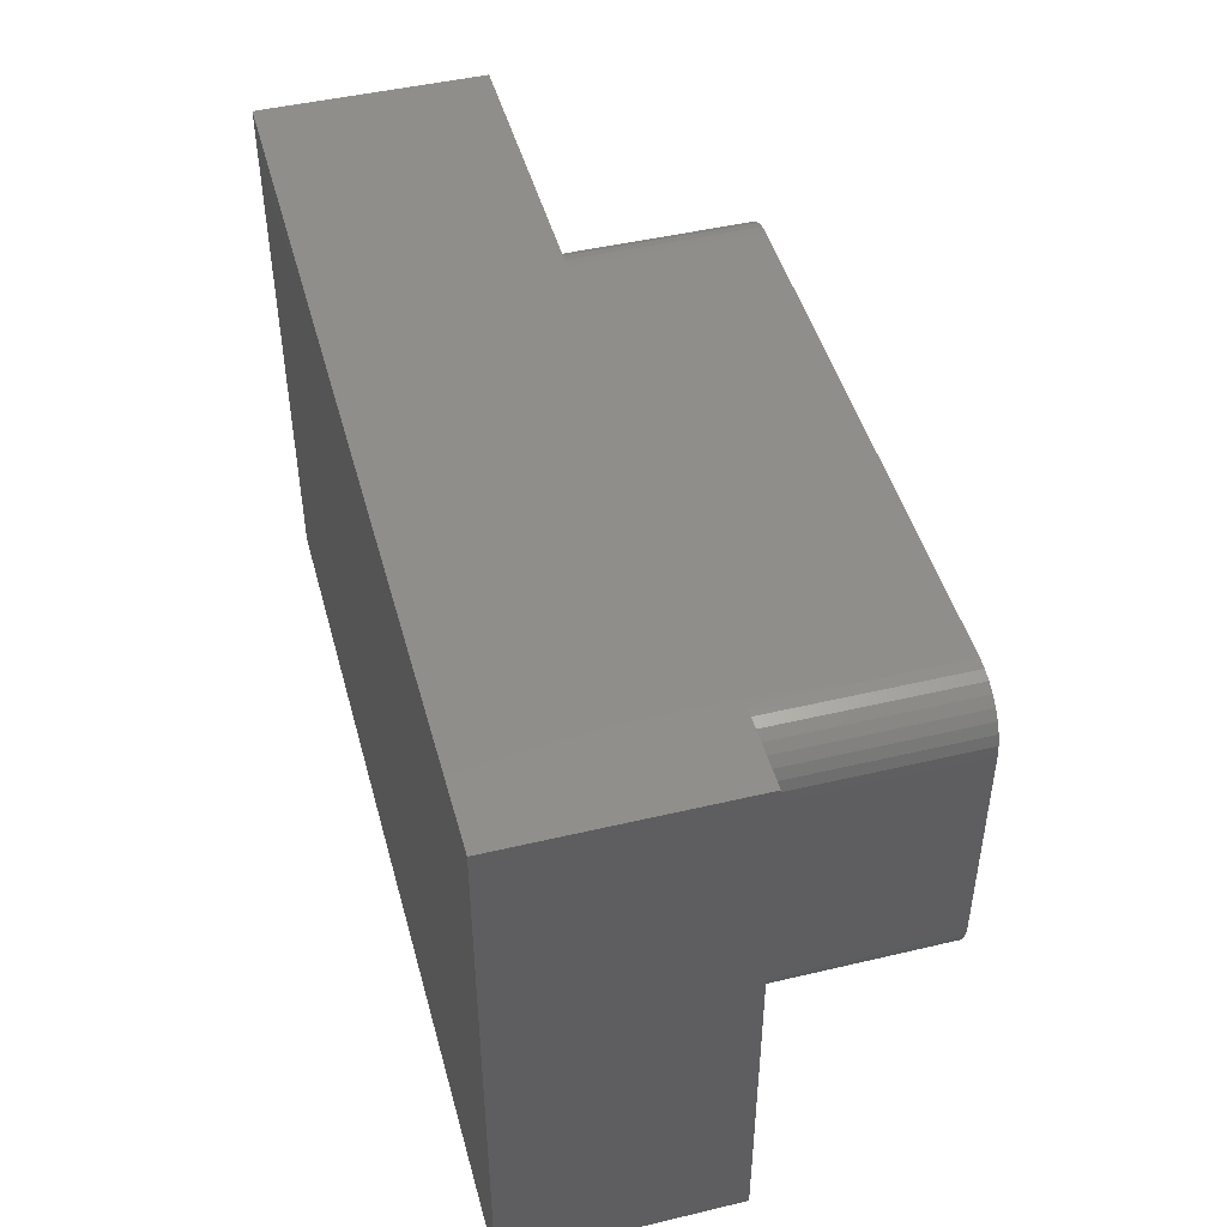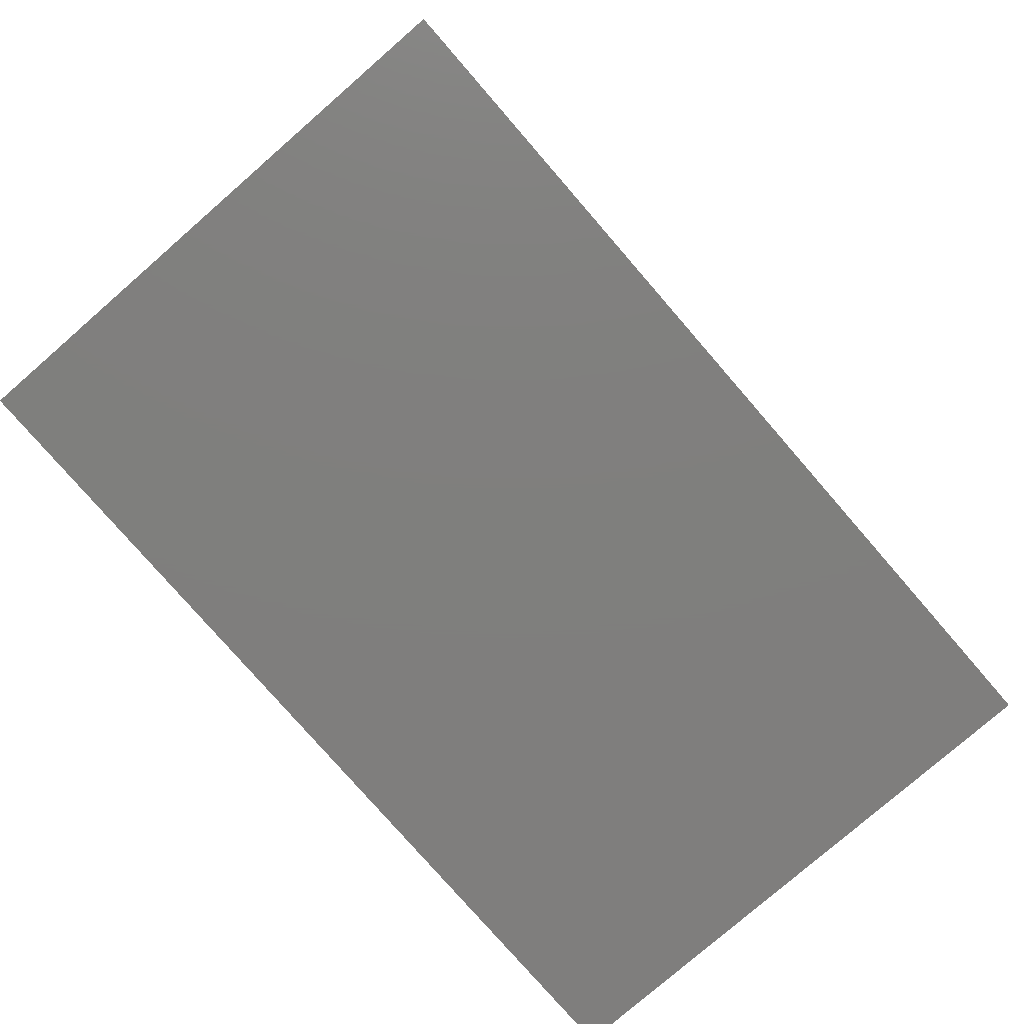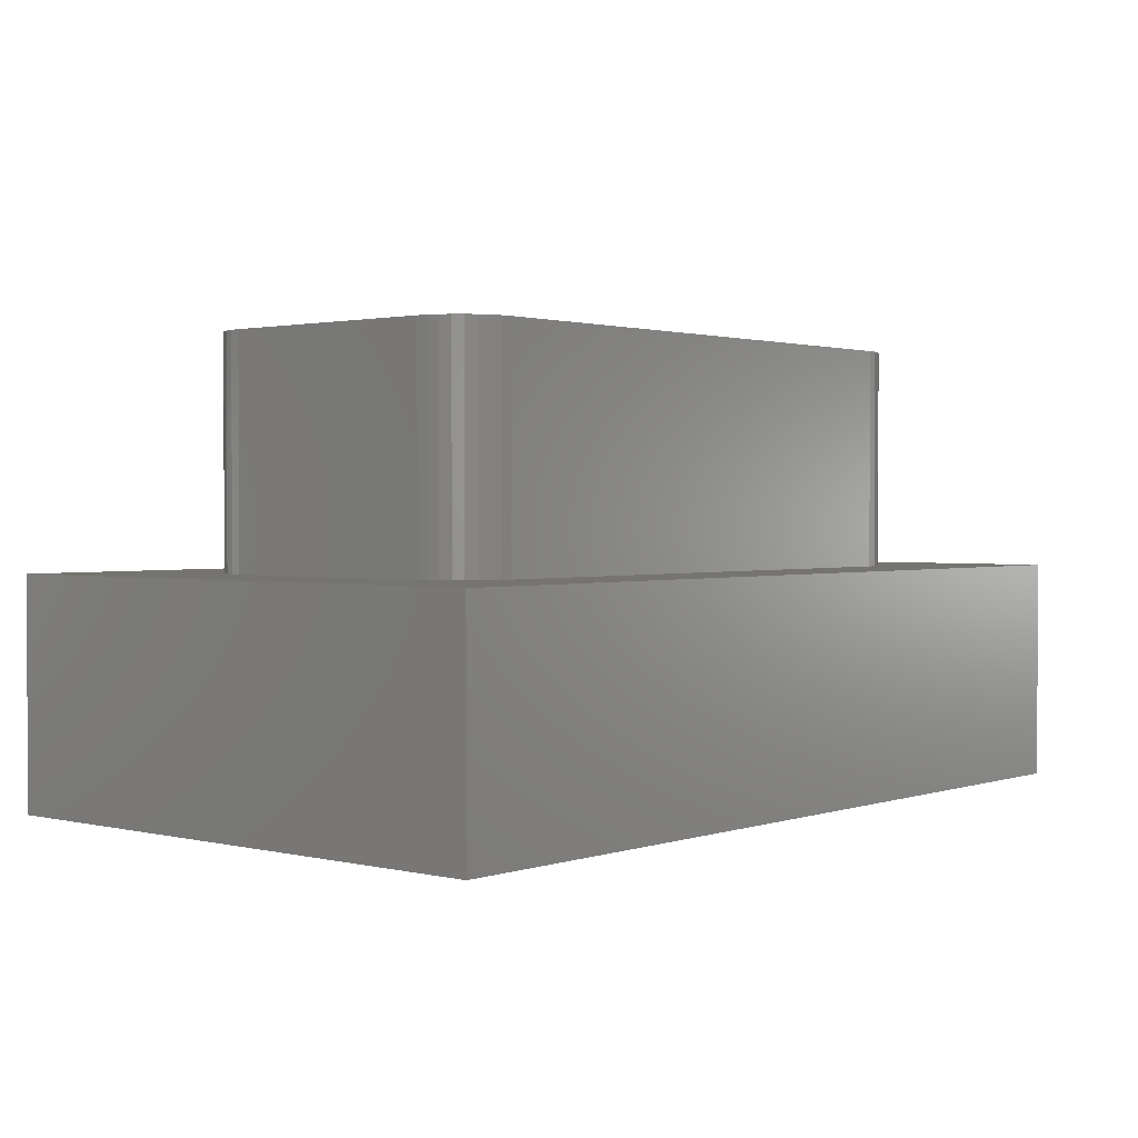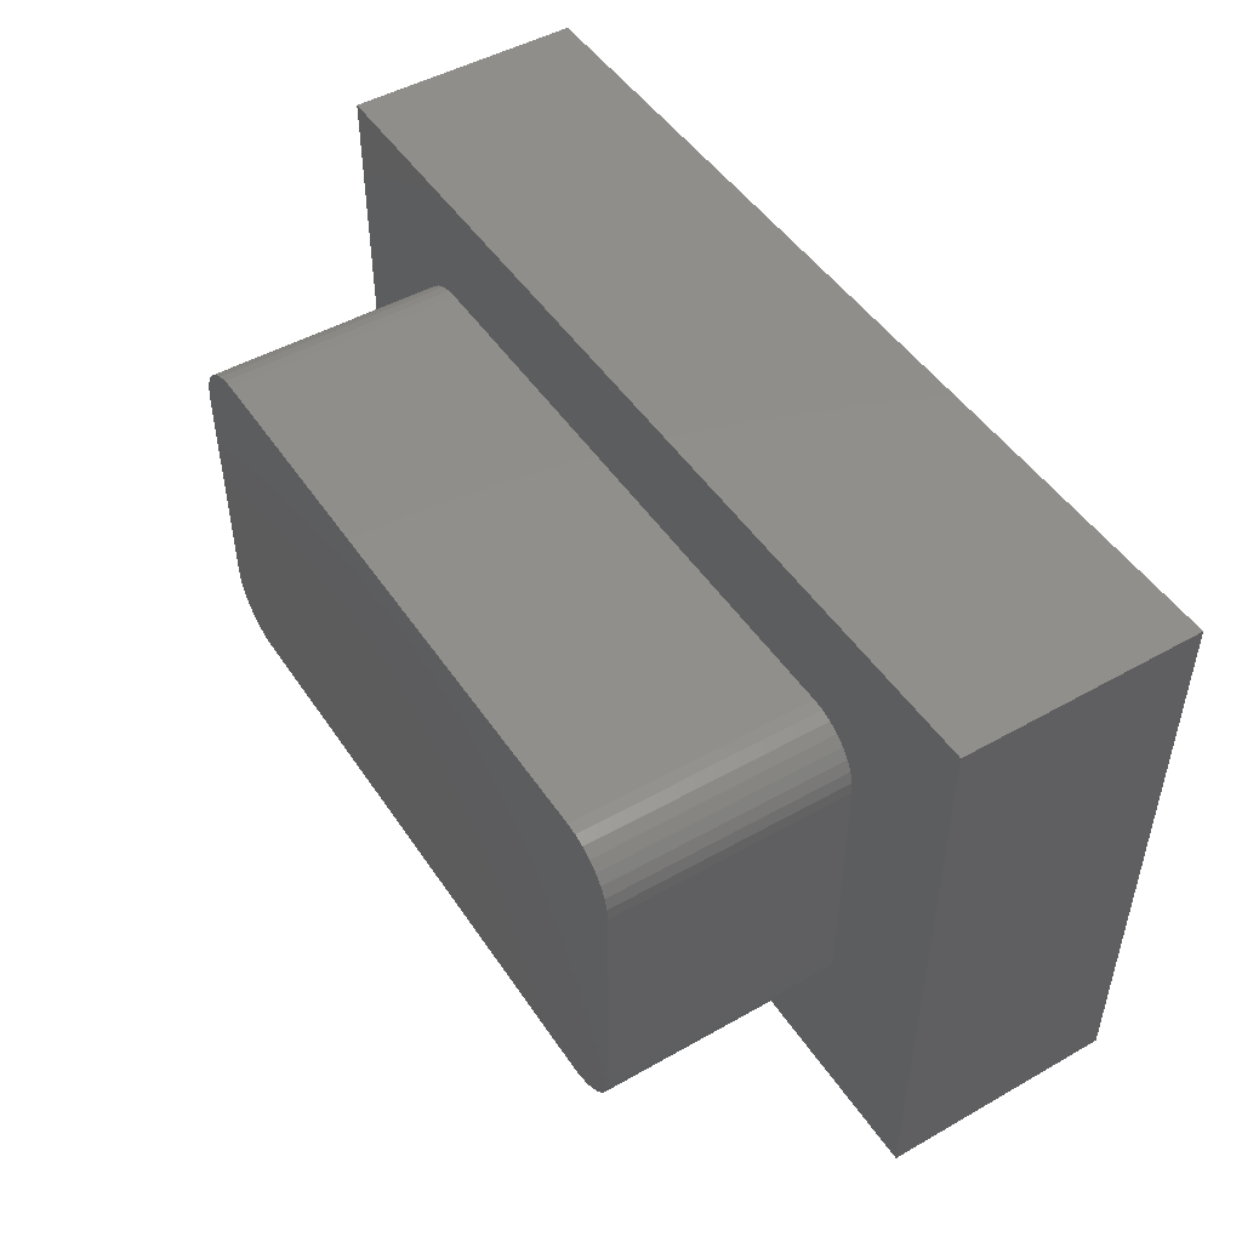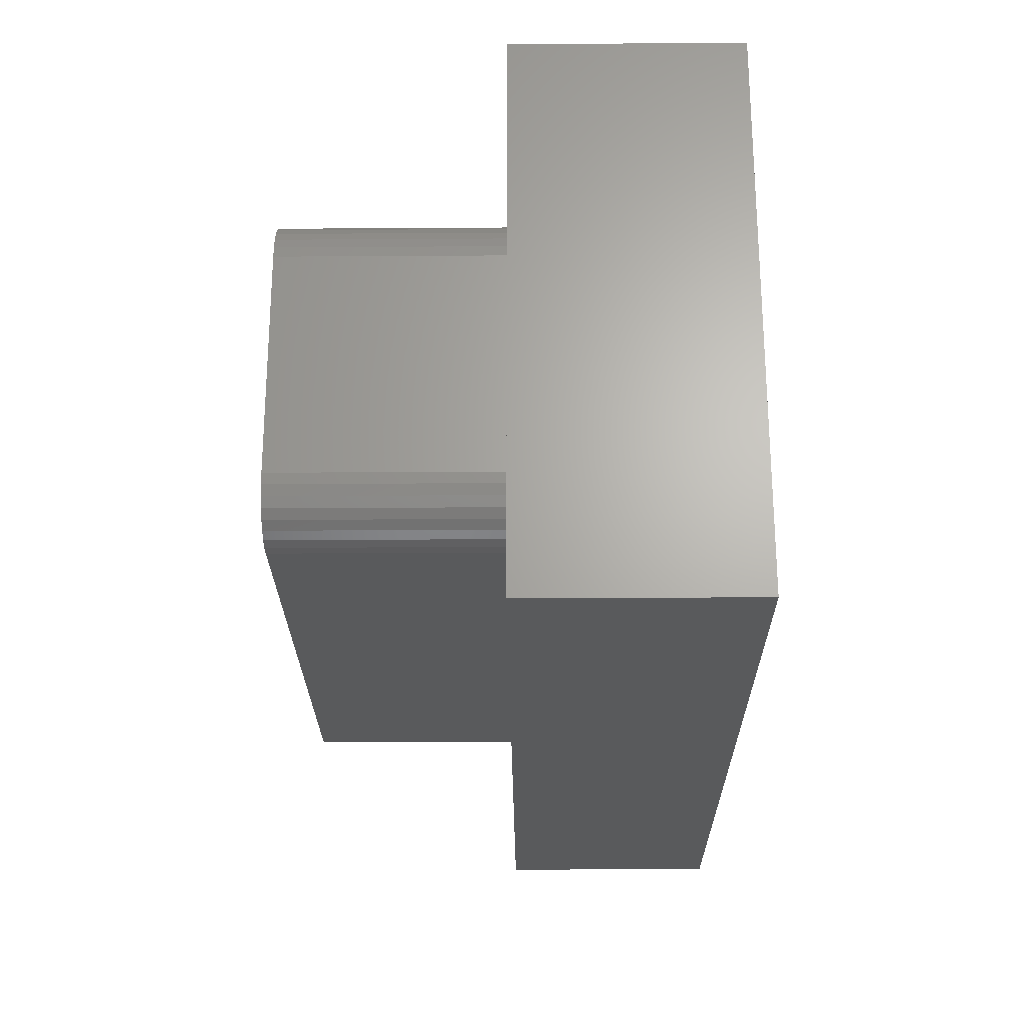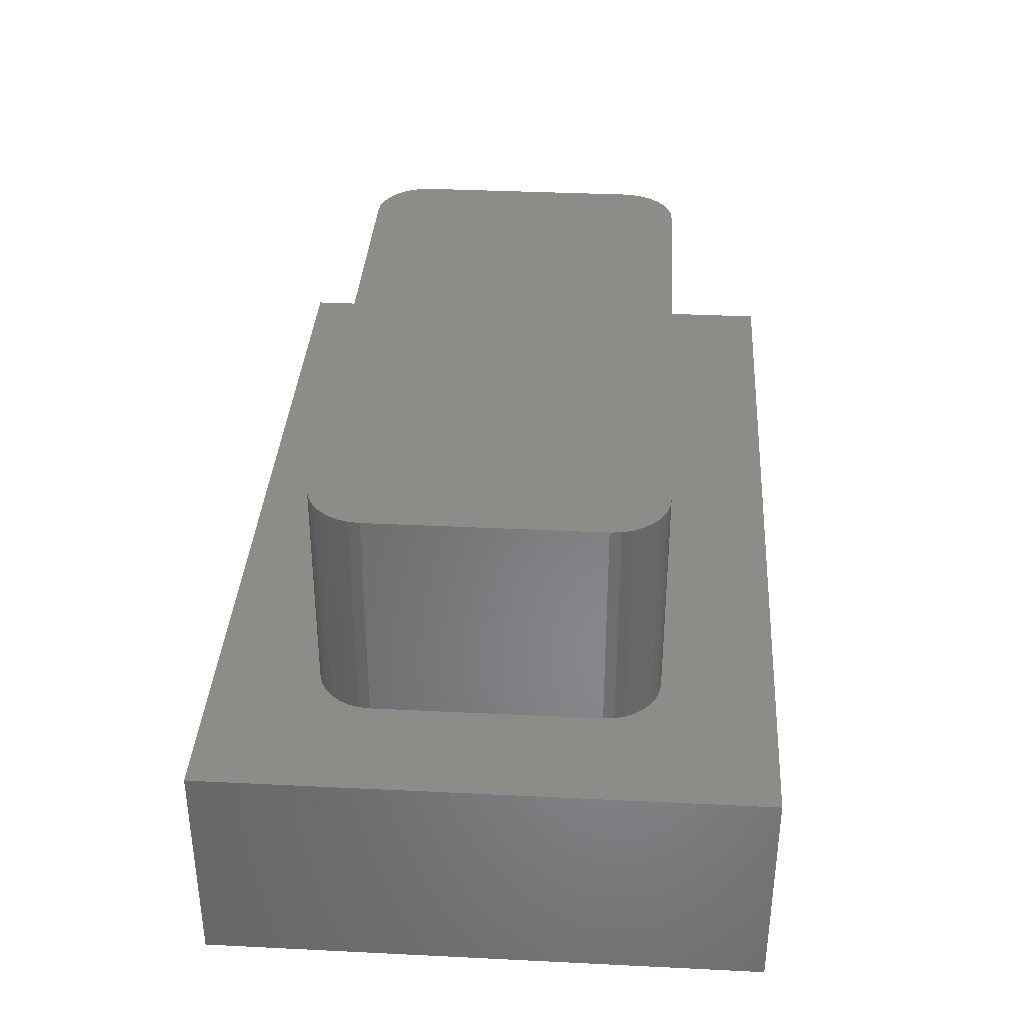
<metadata>
{"format":"stl","ext":"stl","renderer":"f3d","projection":"perspective","resolution":1024,"background":"white","views":[{"elev":46.6,"azim":-105.1,"up":"+Y"},{"elev":-78.9,"azim":131.0,"up":"+Z"},{"elev":1.6,"azim":130.4,"up":"+Z"},{"elev":48.2,"azim":57.7,"up":"+Y"},{"elev":-24.1,"azim":90.6,"up":"+Y"},{"elev":35.8,"azim":-86.3,"up":"+Z"}]}
</metadata>
<code>
# stl→obj: 80 verts, 156 faces
v 0.2523 0.09314 0.375
v -0.2604 0.08881 0.375
v 0.2604 0.08881 0.375
v -0.2675 0.08298 0.375
v 0.2675 0.08298 0.375
v -0.2734 0.07588 0.375
v 0.2734 0.07588 0.375
v -0.2777 0.06777 0.375
v 0.2777 0.06777 0.375
v -0.2803 0.05898 0.375
v 0.2803 0.05898 0.375
v 0.2803 -0.1498 0.375
v -0.2777 -0.1586 0.375
v 0.2777 -0.1586 0.375
v -0.2734 -0.1667 0.375
v 0.2734 -0.1667 0.375
v -0.2675 -0.1738 0.375
v 0.2675 -0.1738 0.375
v -0.2604 -0.1796 0.375
v 0.2604 -0.1796 0.375
v -0.2523 -0.1839 0.375
v -0.2523 0.09314 0.375
v 0.2435 0.09581 0.375
v 0.2344 0.09671 0.375
v -0.2344 0.09671 0.375
v -0.2435 0.09581 0.375
v 0.2523 -0.1839 0.375
v -0.2435 -0.1866 0.375
v -0.2344 -0.1875 0.375
v 0.2344 -0.1875 0.375
v 0.2435 -0.1866 0.375
v 0.2812 0.04984 0.375
v -0.2812 0.04984 0.375
v 0.2812 -0.1406 0.375
v -0.2812 -0.1406 0.375
v -0.2803 -0.1498 0.375
v -0.2344 -0.1875 0.1875
v 0.2344 -0.1875 0.1875
v -0.2812 0.04984 0.1875
v -0.2812 -0.1406 0.1875
v -0.375 0.1845 0.1875
v -0.375 -0.2812 0.1875
v -0.2803 -0.1498 0.1875
v -0.2803 0.05898 0.1875
v -0.2777 0.06777 0.1875
v -0.2734 0.07588 0.1875
v -0.2675 0.08298 0.1875
v -0.2604 0.08881 0.1875
v -0.2523 0.09314 0.1875
v -0.2435 0.09581 0.1875
v -0.2344 0.09671 0.1875
v 0.2344 0.09671 0.1875
v 0.375 0.1845 0.1875
v 0.375 -0.2812 0.1875
v -0.2435 -0.1866 0.1875
v -0.2523 -0.1839 0.1875
v -0.2604 -0.1796 0.1875
v -0.2675 -0.1738 0.1875
v -0.2734 -0.1667 0.1875
v -0.2777 -0.1586 0.1875
v 0.2435 0.09581 0.1875
v 0.2523 0.09314 0.1875
v 0.2604 0.08881 0.1875
v 0.2675 0.08298 0.1875
v 0.2734 0.07588 0.1875
v 0.2777 0.06777 0.1875
v 0.2803 0.05898 0.1875
v 0.2812 0.04984 0.1875
v 0.2812 -0.1406 0.1875
v 0.2803 -0.1498 0.1875
v 0.2777 -0.1586 0.1875
v 0.2734 -0.1667 0.1875
v 0.2675 -0.1738 0.1875
v 0.2604 -0.1796 0.1875
v 0.2523 -0.1839 0.1875
v 0.2435 -0.1866 0.1875
v -0.375 -0.2812 0
v -0.375 0.1845 0
v 0.375 -0.2812 0
v 0.375 0.1845 0
f 1 2 3
f 3 2 4
f 3 4 5
f 5 4 6
f 5 6 7
f 7 6 8
f 7 8 9
f 9 8 10
f 9 10 11
f 12 13 14
f 14 13 15
f 14 15 16
f 16 15 17
f 16 17 18
f 18 17 19
f 18 19 20
f 20 19 21
f 22 2 1
f 22 1 23
f 22 23 24
f 22 24 25
f 22 25 26
f 27 20 21
f 27 21 28
f 27 28 29
f 27 29 30
f 27 30 31
f 11 10 32
f 32 10 33
f 32 33 34
f 34 33 35
f 34 35 12
f 12 35 36
f 12 36 13
f 29 37 30
f 30 37 38
f 33 39 35
f 35 39 40
f 41 42 43
f 41 43 40
f 41 40 39
f 41 39 44
f 41 44 45
f 41 45 46
f 41 46 47
f 41 47 48
f 41 48 49
f 41 49 50
f 41 50 51
f 41 51 52
f 41 52 53
f 42 54 38
f 42 38 37
f 42 37 55
f 42 55 56
f 42 56 57
f 42 57 58
f 42 58 59
f 42 59 60
f 42 60 43
f 53 52 61
f 53 61 62
f 53 62 63
f 53 63 64
f 53 64 65
f 53 65 66
f 53 66 67
f 53 67 68
f 53 68 69
f 53 69 70
f 53 70 54
f 54 70 71
f 54 71 72
f 54 72 73
f 54 73 74
f 54 74 75
f 54 75 76
f 54 76 38
f 37 29 55
f 55 29 28
f 55 28 56
f 56 28 21
f 56 21 57
f 57 21 19
f 57 19 58
f 58 19 17
f 58 17 59
f 59 17 15
f 59 15 60
f 60 15 13
f 60 13 43
f 43 13 36
f 43 36 40
f 40 36 35
f 34 69 32
f 32 69 68
f 69 34 70
f 70 34 12
f 70 12 71
f 71 12 14
f 71 14 72
f 72 14 16
f 72 16 73
f 73 16 18
f 73 18 74
f 74 18 20
f 74 20 75
f 75 20 27
f 75 27 76
f 76 27 31
f 76 31 38
f 38 31 30
f 24 52 25
f 25 52 51
f 39 33 44
f 44 33 10
f 44 10 45
f 45 10 8
f 45 8 46
f 46 8 6
f 46 6 47
f 47 6 4
f 47 4 48
f 48 4 2
f 48 2 49
f 49 2 22
f 49 22 50
f 50 22 26
f 50 26 51
f 51 26 25
f 52 24 61
f 61 24 23
f 61 23 62
f 62 23 1
f 62 1 63
f 63 1 3
f 63 3 64
f 64 3 5
f 64 5 65
f 65 5 7
f 65 7 66
f 66 7 9
f 66 9 67
f 67 9 11
f 67 11 68
f 68 11 32
f 77 78 79
f 79 78 80
f 41 78 42
f 42 78 77
f 53 80 41
f 41 80 78
f 54 79 53
f 53 79 80
f 42 77 54
f 54 77 79

</code>
